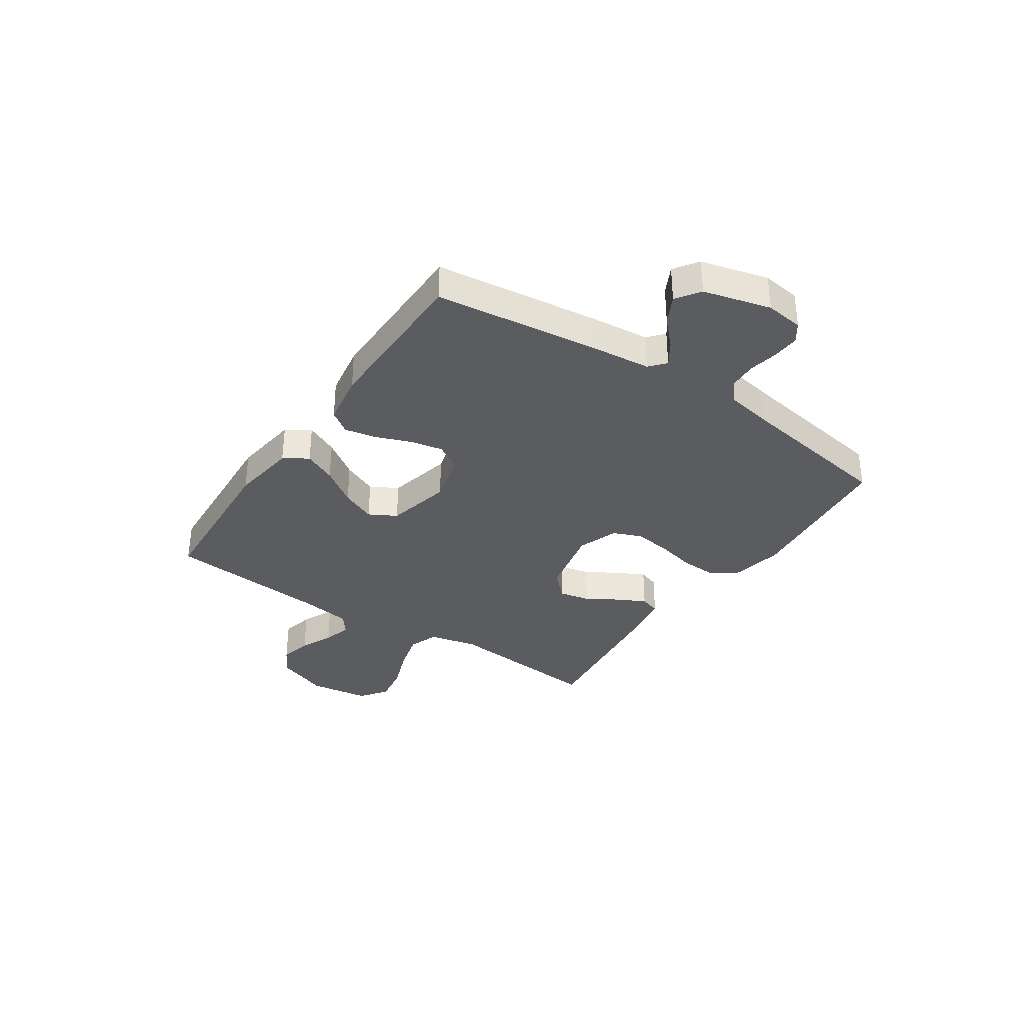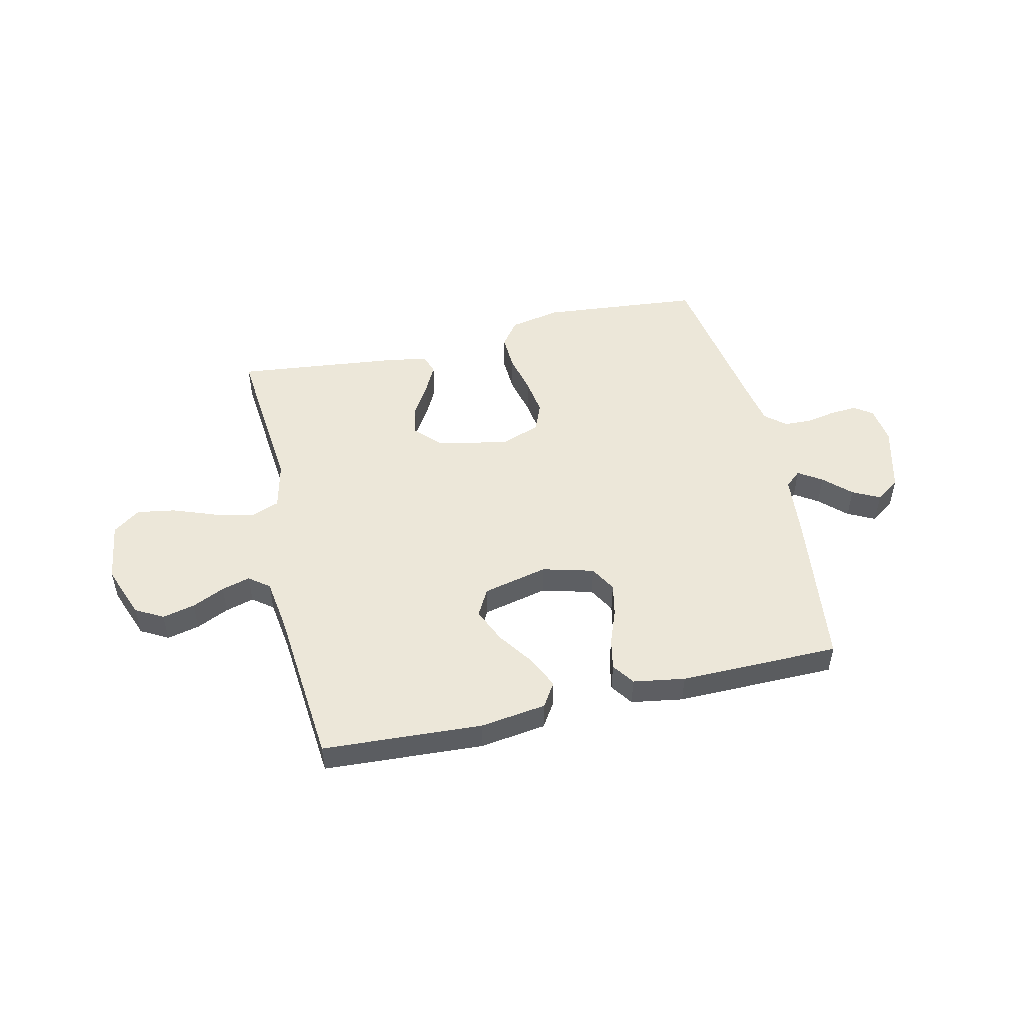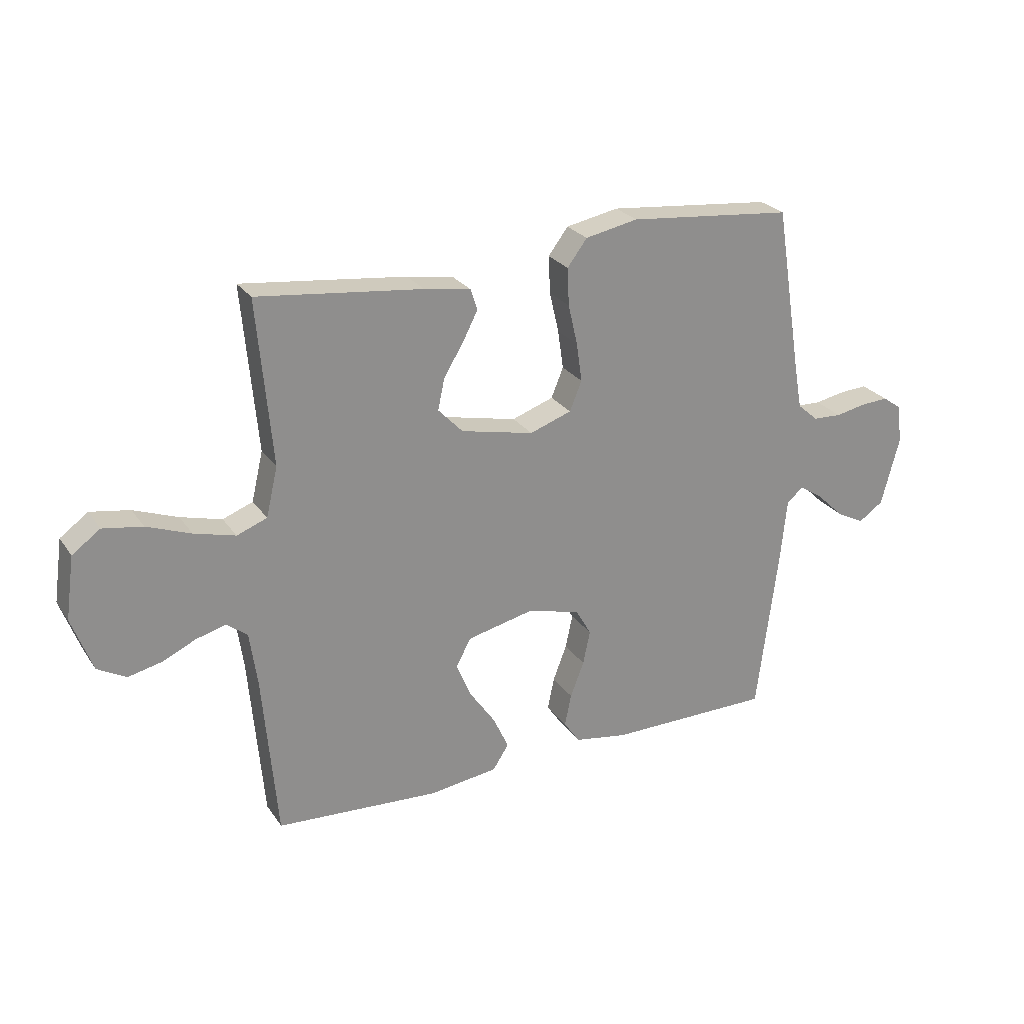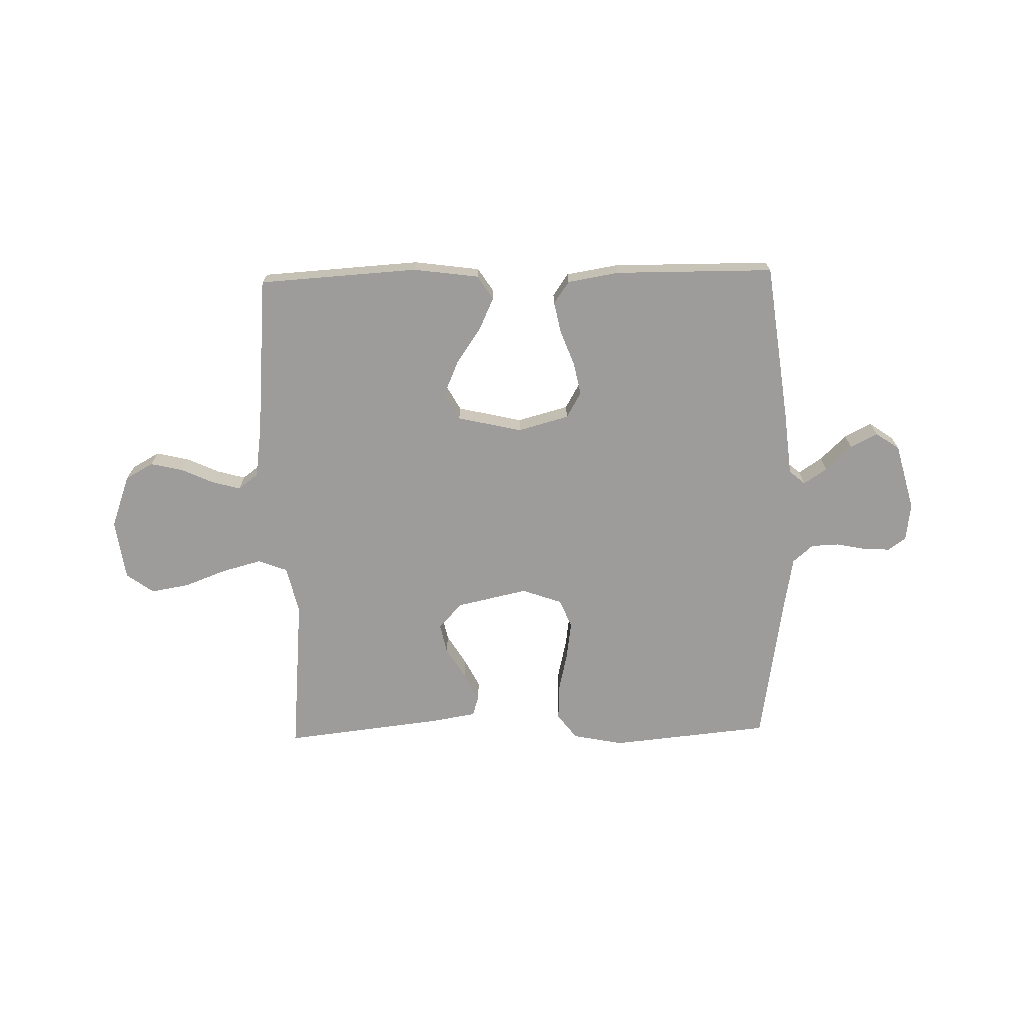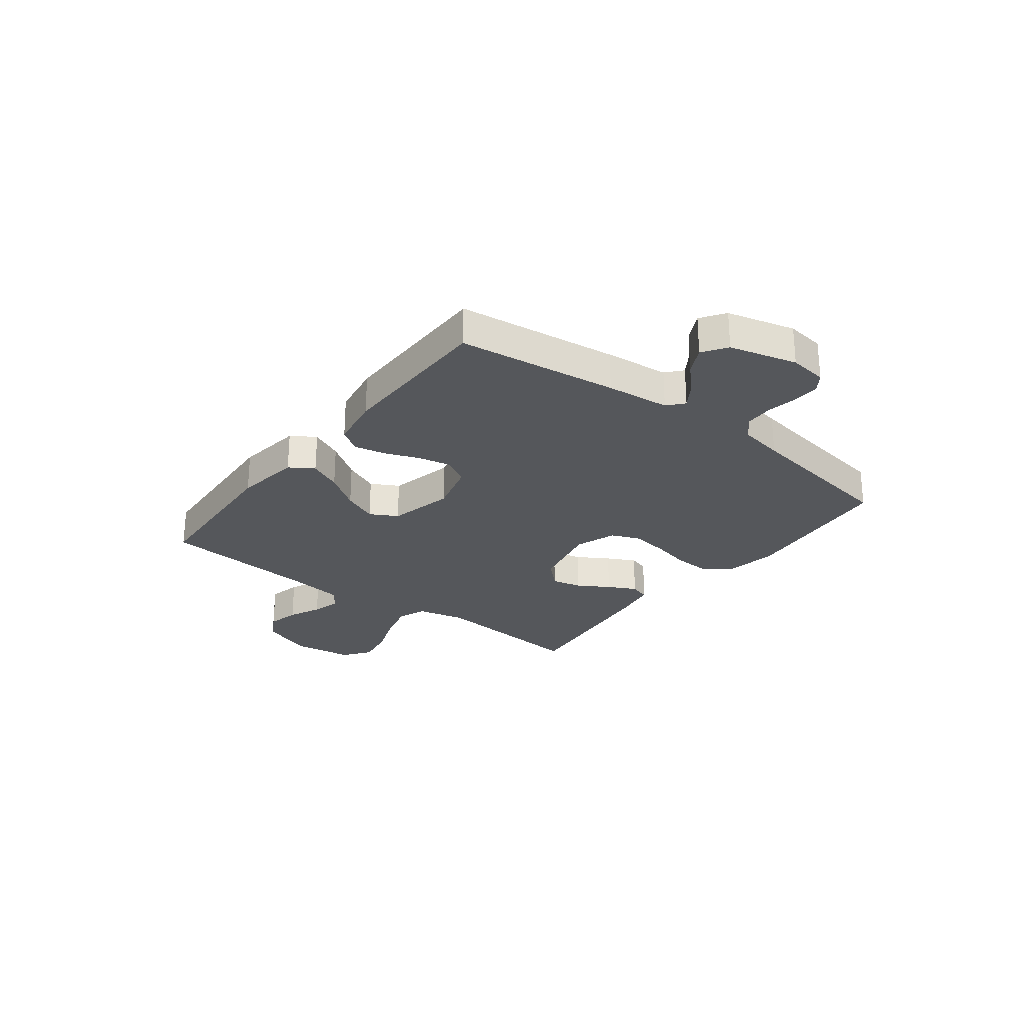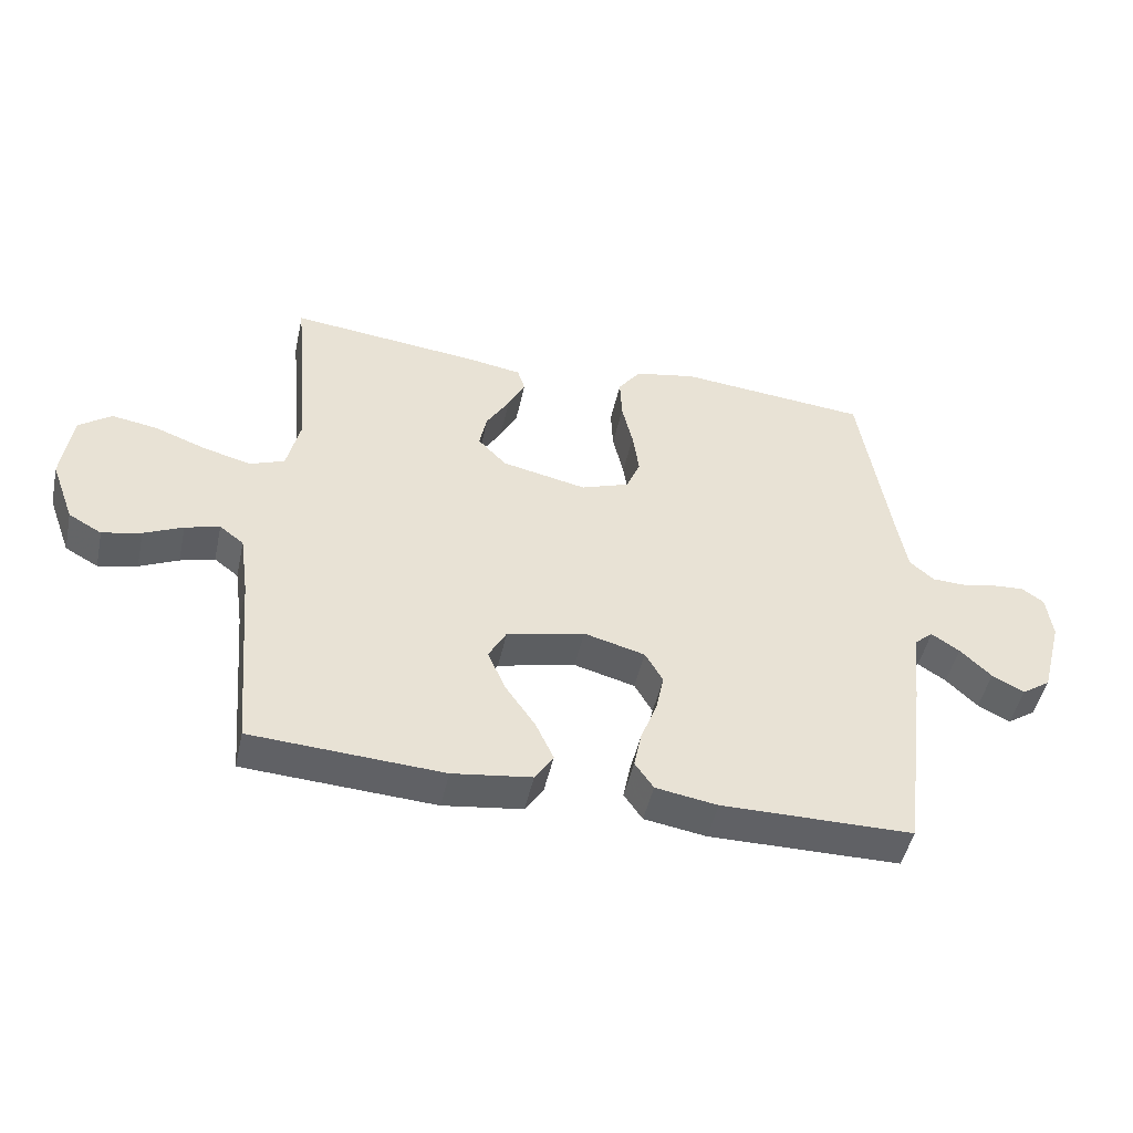
<metadata>
{"format":"obj","ext":"obj","renderer":"f3d","projection":"perspective","resolution":1024,"background":"white","views":[{"elev":-34.5,"azim":-124.0,"up":"+Y"},{"elev":50.1,"azim":166.9,"up":"+Y"},{"elev":25.4,"azim":153.5,"up":"+Z"},{"elev":-70.2,"azim":-178.6,"up":"+Y"},{"elev":-26.5,"azim":-127.5,"up":"+Y"},{"elev":-48.0,"azim":167.7,"up":"+Z"}]}
</metadata>
<code>
v -0.5 0.07 0.5
v -0.2 0.07 0.529
v -0.104 0.07 0.51
v -0.068 0.07 0.462
v -0.071 0.07 0.394
v -0.088 0.07 0.32
v -0.098 0.07 0.25
v -0.076 0.07 0.196
v 0 0.07 0.169
v 0.133 0.07 0.198
v 0.178 0.07 0.245
v 0.166 0.07 0.302
v 0.13 0.07 0.361
v 0.103 0.07 0.414
v 0.115 0.07 0.452
v 0.2 0.07 0.466
v 0.5 0.07 0.5
v 0.473 0.07 0.2
v 0.494 0.07 0.11
v 0.549 0.07 0.089
v 0.624 0.07 0.109
v 0.704 0.07 0.139
v 0.776 0.07 0.151
v 0.827 0.07 0.114
v 0.843 0.07 0
v 0.806 0.07 -0.1
v 0.754 0.07 -0.129
v 0.693 0.07 -0.115
v 0.632 0.07 -0.087
v 0.578 0.07 -0.072
v 0.54 0.07 -0.101
v 0.526 0.07 -0.2
v 0.5 0.07 -0.5
v 0.2 0.07 -0.518
v 0.076 0.07 -0.501
v 0.047 0.07 -0.456
v 0.075 0.07 -0.395
v 0.122 0.07 -0.327
v 0.15 0.07 -0.262
v 0.122 0.07 -0.211
v 0 0.07 -0.183
v -0.096 0.07 -0.209
v -0.124 0.07 -0.258
v -0.111 0.07 -0.32
v -0.086 0.07 -0.385
v -0.074 0.07 -0.444
v -0.103 0.07 -0.486
v -0.2 0.07 -0.502
v -0.5 0.07 -0.5
v -0.538 0.07 -0.2
v -0.55 0.07 -0.081
v -0.58 0.07 -0.055
v -0.624 0.07 -0.084
v -0.673 0.07 -0.131
v -0.724 0.07 -0.157
v -0.769 0.07 -0.126
v -0.802 0.07 0
v -0.793 0.07 0.071
v -0.759 0.07 0.095
v -0.709 0.07 0.092
v -0.653 0.07 0.081
v -0.601 0.07 0.083
v -0.563 0.07 0.116
v -0.548 0.07 0.2
v -0.5 0 0.5
v -0.2 0 0.529
v -0.104 0 0.51
v -0.068 0 0.462
v -0.071 0 0.394
v -0.088 0 0.32
v -0.098 0 0.25
v -0.076 0 0.196
v 0 0 0.169
v 0.133 0 0.198
v 0.178 0 0.245
v 0.166 0 0.302
v 0.13 0 0.361
v 0.103 0 0.414
v 0.115 0 0.452
v 0.2 0 0.466
v 0.5 0 0.5
v 0.473 0 0.2
v 0.494 0 0.11
v 0.549 0 0.089
v 0.624 0 0.109
v 0.704 0 0.139
v 0.776 0 0.151
v 0.827 0 0.114
v 0.843 0 0
v 0.806 0 -0.1
v 0.754 0 -0.129
v 0.693 0 -0.115
v 0.632 0 -0.087
v 0.578 0 -0.072
v 0.54 0 -0.101
v 0.526 0 -0.2
v 0.5 0 -0.5
v 0.2 0 -0.518
v 0.076 0 -0.501
v 0.047 0 -0.456
v 0.075 0 -0.395
v 0.122 0 -0.327
v 0.15 0 -0.262
v 0.122 0 -0.211
v 0 0 -0.183
v -0.096 0 -0.209
v -0.124 0 -0.258
v -0.111 0 -0.32
v -0.086 0 -0.385
v -0.074 0 -0.444
v -0.103 0 -0.486
v -0.2 0 -0.502
v -0.5 0 -0.5
v -0.538 0 -0.2
v -0.55 0 -0.081
v -0.58 0 -0.055
v -0.624 0 -0.084
v -0.673 0 -0.131
v -0.724 0 -0.157
v -0.769 0 -0.126
v -0.802 0 0
v -0.793 0 0.071
v -0.759 0 0.095
v -0.709 0 0.092
v -0.653 0 0.081
v -0.601 0 0.083
v -0.563 0 0.116
v -0.548 0 0.2
f 58 59 60 61
f 58 61 62
f 57 58 62
f 56 57 62
f 53 54 55 56
f 52 53 56 62
f 51 52 62 63
f 44 45 46 47
f 43 44 47 48
f 35 36 37 38
f 35 38 39
f 32 33 34 35
f 31 32 35 39
f 30 31 39 40
f 26 27 28 29
f 26 29 30
f 25 26 30
f 24 25 30
f 21 22 23 24
f 20 21 24 30
f 19 20 30 40
f 15 16 17 18
f 12 13 14 15
f 12 15 18 19
f 3 4 5 6
f 3 6 7
f 64 1 2 3
f 64 3 7
f 63 64 7 8
f 51 63 8 9
f 50 51 9 10
f 43 48 49 50
f 42 43 50 10
f 41 42 10 11
f 40 41 11
f 19 40 11
f 11 12 19
f 125 124 123 122
f 126 125 122
f 126 122 121
f 126 121 120
f 120 119 118 117
f 126 120 117 116
f 127 126 116 115
f 111 110 109 108
f 112 111 108 107
f 102 101 100 99
f 103 102 99
f 99 98 97 96
f 103 99 96 95
f 104 103 95 94
f 93 92 91 90
f 94 93 90
f 94 90 89
f 94 89 88
f 88 87 86 85
f 94 88 85 84
f 104 94 84 83
f 82 81 80 79
f 79 78 77 76
f 83 82 79 76
f 70 69 68 67
f 71 70 67
f 67 66 65 128
f 71 67 128
f 72 71 128 127
f 73 72 127 115
f 74 73 115 114
f 114 113 112 107
f 74 114 107 106
f 75 74 106 105
f 75 105 104
f 75 104 83
f 83 76 75
f 1 65 66 2
f 2 66 67 3
f 3 67 68 4
f 4 68 69 5
f 5 69 70 6
f 6 70 71 7
f 7 71 72 8
f 8 72 73 9
f 9 73 74 10
f 10 74 75 11
f 11 75 76 12
f 12 76 77 13
f 13 77 78 14
f 14 78 79 15
f 15 79 80 16
f 16 80 81 17
f 17 81 82 18
f 18 82 83 19
f 19 83 84 20
f 20 84 85 21
f 21 85 86 22
f 22 86 87 23
f 23 87 88 24
f 24 88 89 25
f 25 89 90 26
f 26 90 91 27
f 27 91 92 28
f 28 92 93 29
f 29 93 94 30
f 30 94 95 31
f 31 95 96 32
f 32 96 97 33
f 33 97 98 34
f 34 98 99 35
f 35 99 100 36
f 36 100 101 37
f 37 101 102 38
f 38 102 103 39
f 39 103 104 40
f 40 104 105 41
f 41 105 106 42
f 42 106 107 43
f 43 107 108 44
f 44 108 109 45
f 45 109 110 46
f 46 110 111 47
f 47 111 112 48
f 48 112 113 49
f 49 113 114 50
f 50 114 115 51
f 51 115 116 52
f 52 116 117 53
f 53 117 118 54
f 54 118 119 55
f 55 119 120 56
f 56 120 121 57
f 57 121 122 58
f 58 122 123 59
f 59 123 124 60
f 60 124 125 61
f 61 125 126 62
f 62 126 127 63
f 63 127 128 64
f 64 128 65 1

</code>
